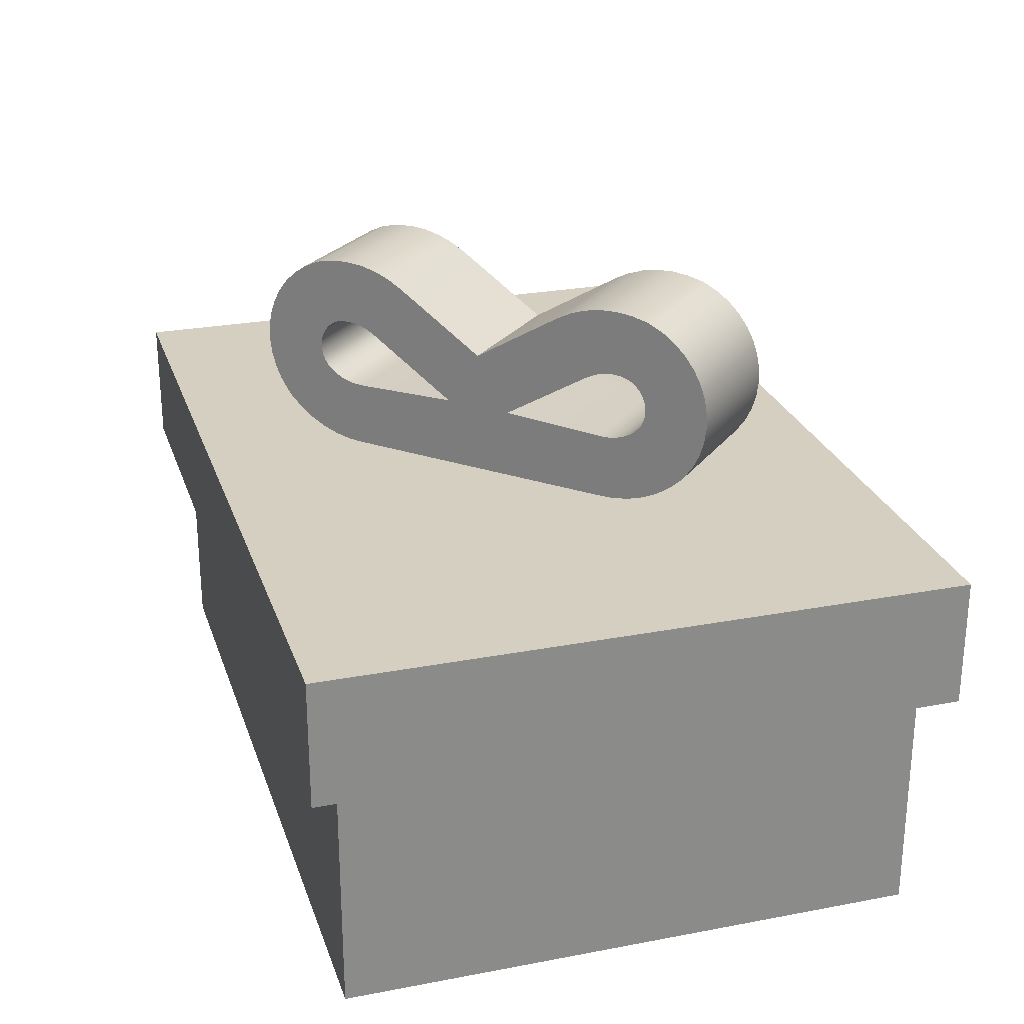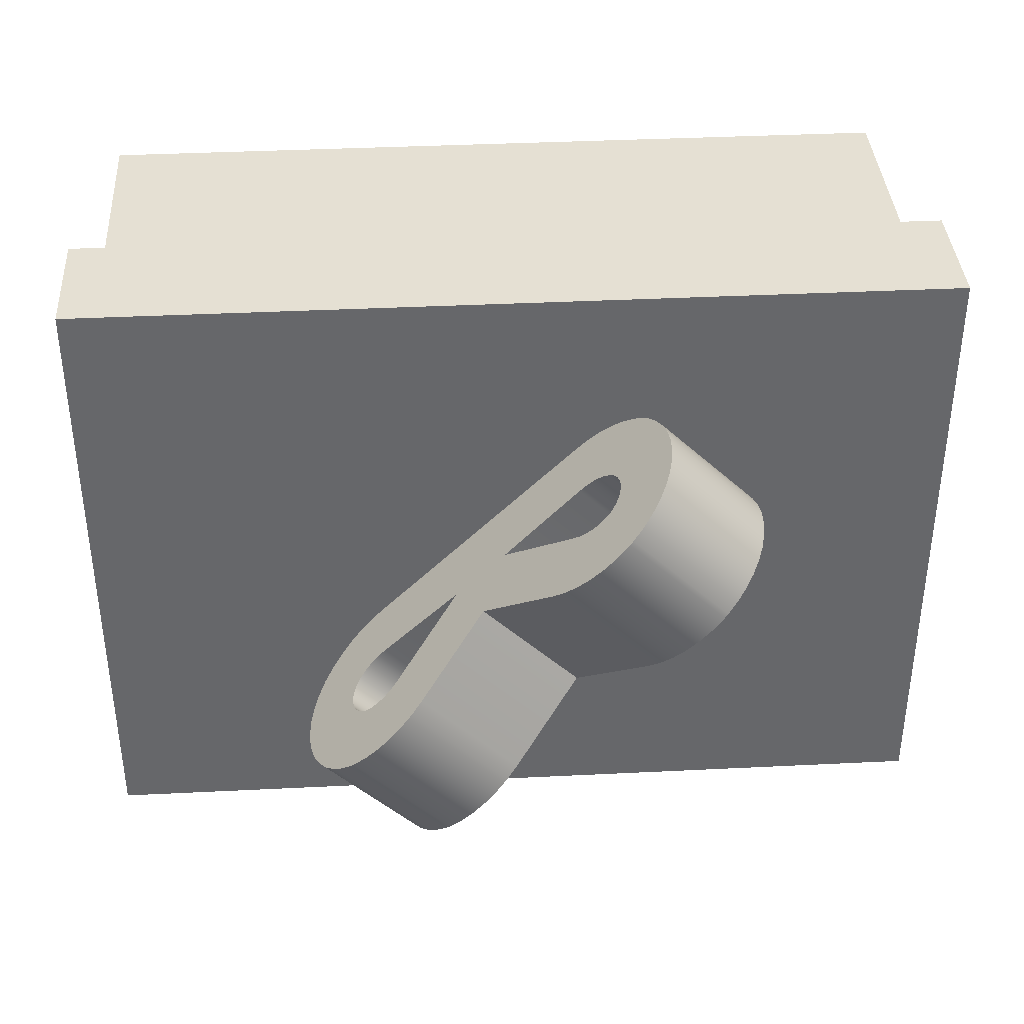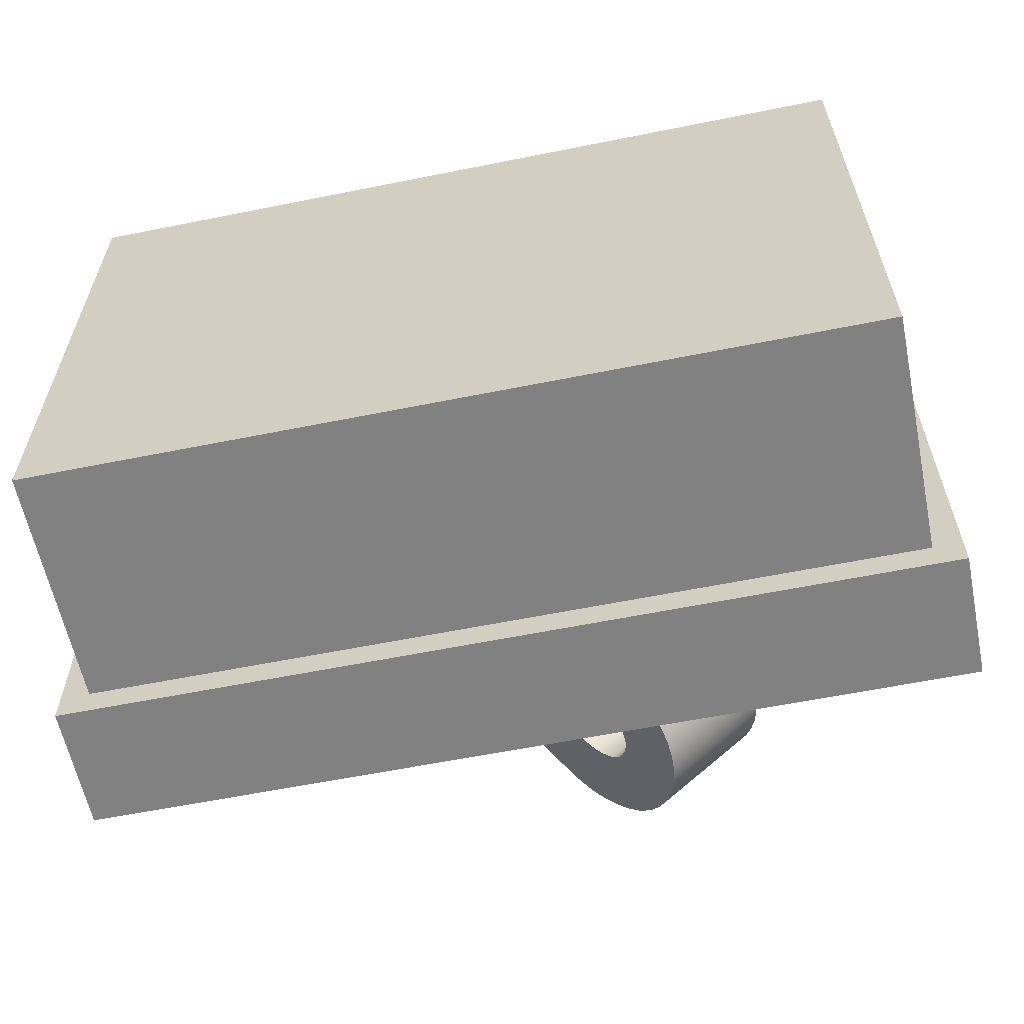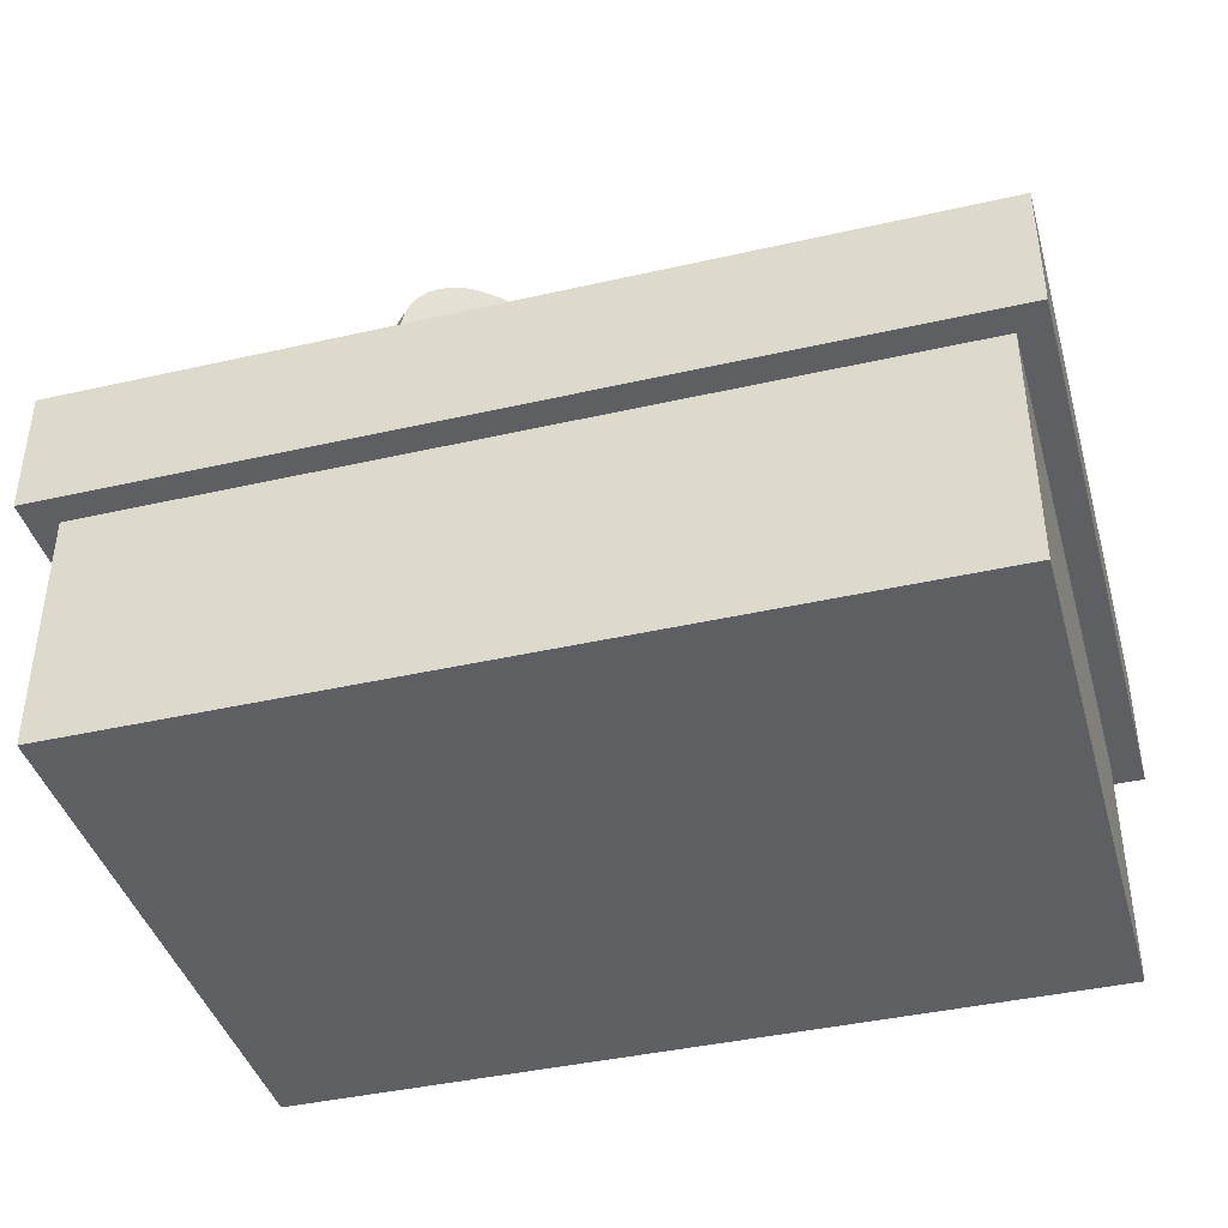
<metadata>
{"format":"obj","ext":"obj","renderer":"f3d","projection":"perspective","resolution":1024,"background":"white","views":[{"elev":25.9,"azim":-106.8,"up":"+Y"},{"elev":38.1,"azim":176.4,"up":"+Z"},{"elev":-60.5,"azim":11.6,"up":"+Z"},{"elev":-41.0,"azim":15.5,"up":"+Y"}]}
</metadata>
<code>
o presentLow
v -1.915 -0 1.355
v -1.915 1.371 0.3883
v -1.915 -0 0.3883
v -1.915 1.371 -1.355
v -0.3883 0 -1.355
v -1.915 0 -1.355
v -0.3883 1.371 -1.355
v 0.3883 1.371 -1.355
v 1.915 0 -1.355
v 0.3883 0 -1.355
v 0.3883 -0 1.355
v 1.915 -0 0.3883
v 1.915 -0 1.355
v 1.915 0 -0.3883
v -0.3883 -0 1.355
v 1.686 0.05421 1.126
v 1.686 1.371 -1.126
v 1.686 0.05421 -1.126
v 1.686 1.371 1.126
v -0.3883 1.371 1.355
v -1.686 0.05421 -1.126
v -1.686 0.05421 1.126
v -1.686 1.371 1.126
v -1.686 1.371 -1.126
v -1.915 0 -0.3883
v -1.915 1.371 -0.3883
v 1.915 1.371 0.3883
v 1.915 1.371 -0.3883
v 0.3883 1.371 1.355
v 1.915 1.371 -1.355
v -1.915 1.127 -1.355
v 1.915 1.127 -1.355
v 1.915 1.127 1.355
v 1.915 1.371 1.355
v -0.3883 1.723 1.491
v -2.051 1.127 1.491
v -0.3883 1.127 1.491
v -2.051 1.723 1.491
v 2.051 1.723 1.491
v 0.3883 1.127 1.491
v 2.051 1.127 1.491
v 0.3883 1.723 1.491
v 0.3883 1.723 -1.491
v 2.051 1.127 -1.491
v 0.3883 1.127 -1.491
v 2.051 1.723 -1.491
v -2.051 1.127 -0.3883
v -2.051 1.723 -1.491
v -2.051 1.127 -1.491
v -2.051 1.723 -0.3883
v 2.051 1.723 -0.3883
v 2.051 1.127 -0.3883
v 2.051 1.127 0.3883
v 2.051 1.723 0.3883
v -1.915 1.127 1.355
v -0.3883 1.127 -1.491
v -2.051 1.723 0.3883
v -2.051 1.127 0.3883
v -1.915 1.371 1.355
v 0.3883 1.723 0.3883
v 0.3883 1.723 -0.5381
v 0.5381 1.723 -0.3883
v 0.3883 1.723 -0.3883
v -0.3883 1.723 -0.3883
v -0.3883 1.723 -1.491
v -0.5381 1.723 0.3883
v -0.3883 1.723 0.5381
v 0.3546 2.102 -0.8487
v 0.3577 2.108 -0.8519
v 0.3604 2.112 -0.8546
v -0.8546 2.112 0.3604
v -0.8519 2.108 0.3577
v -0.8487 2.102 0.3546
v -0.8099 2.348 0.3157
v -0.8013 2.352 0.3071
v -0.8064 2.349 0.3122
v 0.3071 2.352 -0.8013
v 0.3157 2.348 -0.8099
v 0.3122 2.349 -0.8064
v -0.3883 1.723 0.3883
v 0.6573 1.723 -0.269
v -0.269 1.723 0.6573
v 0.2724 1.726 -0.7666
v 0.7137 1.726 -0.3254
v 0.2161 1.723 -0.7103
v -0.7108 2.033 0.2166
v -0.3026 2.034 0.6909
v -0.2695 2.033 0.6578
v -0.7438 2.034 0.2496
v 0.1561 2.647 -0.6503
v 0.5443 2.62 -0.156
v 0.5973 2.647 -0.209
v 0.1031 2.62 -0.5973
v 1.036 2.111 -0.6474
v 0.5804 2.042 -1.075
v 0.5945 2.111 -1.089
v 1.022 2.042 -0.6333
v -0.4312 2.245 0.8195
v -0.8755 2.222 0.3813
v -0.8724 2.245 0.3782
v -0.4343 2.222 0.8225
v -0.5973 2.62 0.1031
v -0.209 2.647 0.5973
v -0.156 2.62 0.5443
v -0.6503 2.647 0.1561
v 0.5588 1.977 -1.053
v 1 1.977 -0.6118
v -0.6333 2.042 1.022
v -1.089 2.111 0.5945
v -1.075 2.042 0.5804
v -0.6474 2.111 1.036
v -0.3815 2.337 0.7698
v -0.3651 2.349 0.7534
v -0.8227 2.337 0.3285
v -0.5475 2.582 0.05336
v -0.1063 2.582 0.4946
v 0.7692 1.74 -0.3809
v 0.3815 1.765 -0.8757
v 0.8228 1.765 -0.4345
v 0.328 1.74 -0.8221
v -0.4345 1.765 0.8228
v -0.8221 1.74 0.328
v -0.3809 1.74 0.7692
v -0.8757 1.765 0.3815
v 0.3089 2.052 0.07942
v 0.1632 2.315 -0.6574
v 0.6045 2.315 -0.2162
v -0.1324 2.052 -0.3618
v -0.7617 2.668 0.2676
v -0.3767 2.662 0.765
v -0.3205 2.668 0.7088
v -0.818 2.662 0.3238
v 0.549 2.456 -1.043
v 1.014 2.393 -0.6261
v 0.5732 2.393 -1.067
v 0.9903 2.456 -0.602
v 0.9198 1.845 -0.5315
v 0.52 1.899 -1.014
v 0.9613 1.899 -0.573
v 0.4785 1.845 -0.9727
v -0.4317 2.645 0.82
v -0.873 2.645 0.3788
v -0.3274 2.041 0.7157
v -0.7686 2.041 0.2745
v 0.3788 2.645 -0.873
v 0.765 2.662 -0.3767
v 0.82 2.645 -0.4317
v 0.3238 2.662 -0.818
v 0.7835 2.324 -0.3953
v 0.3544 2.307 -0.8486
v 0.7957 2.307 -0.4074
v 0.3423 2.324 -0.8365
v 0.321 2.068 -0.8152
v 0.7397 2.052 -0.3514
v 0.7623 2.068 -0.374
v 0.2984 2.052 -0.7926
v 0.5304 1.917 -1.025
v 0.9716 1.917 -0.5833
v 1.042 2.183 -0.6539
v 0.6009 2.183 -1.095
v 0.2113 2.663 -0.7055
v 0.6525 2.663 -0.2642
v 0.5183 2.514 -1.012
v 0.9228 2.564 -0.5345
v 0.9595 2.514 -0.5712
v 0.4816 2.564 -0.9757
v 0.3418 2.088 -0.836
v 0.7831 2.088 -0.3948
v -0.4256 2.267 0.8139
v -0.8668 2.267 0.3726
v 0.375 2.151 -0.8692
v 0.8209 2.174 -0.4326
v 0.3797 2.174 -0.8738
v 0.8162 2.151 -0.4279
v 0.7072 2.358 -0.3189
v 0.2911 2.355 -0.7853
v 0.7323 2.355 -0.344
v 0.266 2.358 -0.7601
v 0.8195 2.245 -0.4312
v 0.3726 2.267 -0.8668
v 0.3782 2.245 -0.8724
v 0.8139 2.267 -0.4256
v 0.7698 2.337 -0.3815
v 0.3285 2.337 -0.8227
v 0.7088 2.668 -0.3205
v 0.2676 2.668 -0.7617
v 0.823 2.198 -0.4347
v 0.3818 2.198 -0.876
v 0.4946 2.582 -0.1063
v 0.05336 2.582 -0.5475
v 0.2166 2.033 -0.7108
v 0.6578 2.033 -0.2695
v 0.3646 2.288 -0.8588
v 0.8059 2.288 -0.4176
v 0.6573 2.349 -0.269
v 0.2408 2.356 -0.735
v 0.682 2.356 -0.2937
v 0.2161 2.349 -0.7103
v 0.5995 2.255 -1.094
v 1.041 2.255 -0.6524
v 0.6336 2.337 -0.2453
v 0.1924 2.337 -0.6865
v 0.7989 2.108 -0.4106
v 0.2745 2.041 -0.7686
v 0.6909 2.034 -0.3026
v 0.7157 2.041 -0.3274
v 0.2496 2.034 -0.7438
v 0.8225 2.222 -0.4343
v 0.3813 2.222 -0.8755
v 0.5901 2.325 -1.084
v 1.031 2.325 -0.6431
v 0.8811 2.605 -0.4928
v 0.4399 2.605 -0.934
v 0.1941 2.315 0.1941
v -0.2471 2.315 -0.2471
v 0.8354 2.636 -0.4471
v 0.7534 2.349 -0.3651
v 0.07942 2.052 0.3089
v -0.2162 2.315 0.6045
v -0.2642 2.663 0.6525
v -0.2453 2.337 0.6336
v -0.269 2.349 0.6573
v -0.2937 2.356 0.682
v -0.3189 2.358 0.7072
v -0.344 2.355 0.7323
v -0.3953 2.324 0.7835
v -0.4074 2.307 0.7957
v -0.4176 2.288 0.8059
v -0.4471 2.636 0.8354
v -0.4347 2.198 0.823
v -0.485 1.8 0.8733
v -0.4326 2.174 0.8209
v -0.4279 2.151 0.8162
v -0.4208 2.13 0.8091
v -0.4106 2.108 0.7989
v -0.3948 2.088 0.7831
v -0.374 2.068 0.7623
v -0.3514 2.052 0.7397
v -0.3254 1.726 0.7137
v 0.8091 2.13 -0.4208
v 0.8733 1.8 -0.485
v -0.4928 2.605 0.8811
v -0.5315 1.845 0.9198
v -0.5345 2.564 0.9228
v -0.573 1.899 0.9613
v -0.5712 2.514 0.9595
v -0.602 2.456 0.9903
v -0.5833 1.917 0.9716
v -0.6118 1.977 1
v -0.6261 2.393 1.014
v -0.6431 2.325 1.031
v -0.6524 2.255 1.041
v -0.6539 2.183 1.042
v 0.3679 2.13 -0.862
v 0.3942 2.636 -0.8883
v -0.7666 1.726 0.2724
v -0.7103 1.723 0.2161
v -0.876 2.198 0.3818
v -0.8738 2.174 0.3797
v -0.3618 2.052 -0.1324
v -0.9757 2.564 0.4816
v -1.012 2.514 0.5183
v -0.8692 2.151 0.375
v -0.862 2.13 0.3679
v -0.7853 2.355 0.2911
v -1.053 1.977 0.5588
v -1.025 1.917 0.5304
v -1.014 1.899 0.52
v -0.9727 1.845 0.4785
v 0.4321 1.8 -0.9262
v -0.9262 1.8 0.4321
v -0.6574 2.315 0.1632
v -0.6865 2.337 0.1924
v -0.7103 2.349 0.2161
v -0.735 2.356 0.2408
v -0.7601 2.358 0.266
v -1.067 2.393 0.5732
v -1.084 2.325 0.5901
v -0.8365 2.324 0.3423
v -0.8486 2.307 0.3544
v -0.8588 2.288 0.3646
v -1.094 2.255 0.5995
v -1.095 2.183 0.6009
v -0.836 2.088 0.3418
v -0.8152 2.068 0.321
v -0.7926 2.052 0.2984
v -1.043 2.456 0.549
v -0.934 2.605 0.4399
v -0.8883 2.636 0.3942
v -0.7055 2.663 0.2113
f 1 2 3
f 2 1 59
f 4 5 6
f 5 4 7
f 8 9 10
f 9 8 30
f 11 12 13
f 12 11 14
f 14 11 9
f 9 11 10
f 10 11 15
f 10 15 5
f 5 15 1
f 5 1 6
f 16 17 18
f 17 16 19
f 20 1 15
f 1 20 59
f 21 16 18
f 16 21 22
f 23 16 22
f 16 23 19
f 23 21 24
f 21 23 22
f 17 21 18
f 21 17 24
f 25 4 6
f 4 25 26
f 34 12 27
f 12 34 13
f 28 9 30
f 9 28 14
f 34 11 13
f 11 34 29
f 30 17 28
f 17 30 8
f 28 17 27
f 27 17 34
f 17 8 24
f 24 8 7
f 24 7 4
f 24 4 23
f 19 34 17
f 34 19 29
f 29 19 23
f 29 23 20
f 20 23 59
f 59 23 4
f 59 4 26
f 59 26 2
f 29 15 11
f 15 29 20
f 27 14 28
f 14 27 12
f 7 10 5
f 10 7 8
f 3 26 25
f 26 3 2
f 58 50 47
f 50 58 57
f 42 37 40
f 37 42 35
f 65 45 56
f 45 65 43
f 54 52 51
f 52 54 53
f 62 54 51
f 54 62 81
f 81 60 54
f 60 81 82
f 60 82 42
f 42 82 35
f 35 82 67
f 81 83 84
f 83 81 62
f 83 62 61
f 83 61 85
f 86 87 88
f 87 86 89
f 90 91 92
f 91 90 93
f 94 95 96
f 95 94 97
f 98 99 100
f 99 98 101
f 102 103 104
f 103 102 105
f 97 106 95
f 106 97 107
f 108 109 110
f 109 108 111
f 112 76 113
f 76 112 114
f 115 104 116
f 104 115 102
f 117 118 119
f 118 117 120
f 121 122 123
f 122 121 124
f 125 126 127
f 126 125 128
f 129 130 131
f 130 129 132
f 133 134 135
f 134 133 136
f 137 138 139
f 138 137 140
f 132 141 130
f 141 132 142
f 89 143 87
f 143 89 144
f 145 146 147
f 146 145 148
f 149 150 151
f 150 149 152
f 153 154 155
f 154 153 156
f 107 157 106
f 157 107 158
f 159 96 160
f 96 159 94
f 161 92 162
f 92 161 90
f 163 164 165
f 164 163 166
f 167 155 168
f 155 167 153
f 169 100 170
f 100 169 98
f 171 172 173
f 172 171 174
f 175 176 177
f 176 175 178
f 179 180 181
f 180 179 182
f 183 152 149
f 152 183 184
f 148 185 146
f 185 148 186
f 173 187 188
f 187 173 172
f 93 189 91
f 189 93 190
f 191 125 192
f 125 191 128
f 182 193 180
f 193 182 194
f 195 196 197
f 196 195 198
f 199 159 160
f 159 199 200
f 201 198 195
f 198 201 202
f 69 168 203
f 168 69 167
f 204 205 206
f 205 204 207
f 127 202 201
f 202 127 126
f 186 162 185
f 162 186 161
f 208 181 209
f 181 208 179
f 139 157 158
f 157 139 138
f 207 192 205
f 192 207 191
f 210 200 199
f 200 210 211
f 151 193 194
f 193 151 150
f 197 178 175
f 178 197 196
f 166 212 164
f 212 166 213
f 190 214 189
f 214 190 215
f 147 187 216
f 187 147 208
f 208 147 179
f 179 147 146
f 179 146 182
f 182 146 194
f 194 146 151
f 151 146 149
f 149 146 183
f 183 146 217
f 217 146 185
f 217 185 177
f 177 185 175
f 175 185 162
f 175 162 197
f 197 162 195
f 195 162 201
f 201 162 92
f 201 92 127
f 127 92 125
f 125 92 91
f 125 91 189
f 125 189 214
f 218 125 214
f 116 218 214
f 218 116 219
f 219 116 104
f 219 104 103
f 219 103 220
f 219 220 221
f 221 220 222
f 222 220 131
f 222 131 223
f 223 131 224
f 224 131 225
f 225 131 130
f 225 130 113
f 113 130 112
f 112 130 141
f 112 141 226
f 226 141 227
f 227 141 228
f 228 141 169
f 169 141 98
f 98 141 101
f 101 141 229
f 101 229 230
f 231 230 229
f 121 230 231
f 121 232 230
f 121 233 232
f 121 234 233
f 121 235 234
f 121 236 235
f 123 236 121
f 123 237 236
f 123 238 237
f 123 143 238
f 239 143 123
f 239 87 143
f 239 88 87
f 82 88 239
f 82 218 88
f 82 125 218
f 81 125 82
f 81 192 125
f 81 205 192
f 84 205 81
f 84 206 205
f 84 154 206
f 84 155 154
f 117 155 84
f 117 168 155
f 117 203 168
f 117 240 203
f 117 174 240
f 117 172 174
f 119 172 117
f 119 187 172
f 119 216 187
f 241 216 119
f 241 212 216
f 137 212 241
f 137 164 212
f 137 165 164
f 139 165 137
f 158 165 139
f 158 136 165
f 107 136 158
f 107 134 136
f 97 134 107
f 97 211 134
f 94 211 97
f 94 200 211
f 200 94 159
f 231 229 242
f 231 242 243
f 243 242 244
f 243 244 245
f 245 244 246
f 245 246 247
f 245 247 248
f 248 247 249
f 249 247 250
f 249 250 108
f 108 250 251
f 108 251 111
f 111 251 252
f 111 252 253
f 177 79 217
f 79 177 176
f 217 184 183
f 184 217 79
f 156 206 154
f 206 156 204
f 84 120 117
f 120 84 83
f 135 211 210
f 211 135 134
f 69 240 254
f 240 69 203
f 213 216 212
f 216 213 255
f 239 67 82
f 67 239 256
f 67 256 66
f 66 256 257
f 258 232 259
f 232 258 230
f 260 88 218
f 88 260 86
f 101 258 99
f 258 101 230
f 261 246 244
f 246 261 262
f 263 234 264
f 234 263 233
f 113 265 225
f 265 113 76
f 69 68 167
f 96 167 68
f 96 153 167
f 96 156 153
f 95 156 96
f 95 204 156
f 95 207 204
f 95 191 207
f 106 191 95
f 191 106 86
f 106 110 86
f 106 266 110
f 157 266 106
f 157 267 266
f 138 267 157
f 138 268 267
f 140 268 138
f 140 269 268
f 270 269 140
f 270 271 269
f 118 271 270
f 118 124 271
f 120 124 118
f 120 122 124
f 83 122 120
f 83 256 122
f 85 256 83
f 256 85 257
f 254 70 69
f 160 70 254
f 96 70 160
f 96 68 70
f 160 254 171
f 160 171 173
f 160 173 188
f 160 188 199
f 199 188 209
f 199 209 181
f 199 181 180
f 199 180 210
f 210 180 193
f 210 193 150
f 210 150 152
f 210 152 184
f 210 184 135
f 135 184 78
f 79 78 184
f 135 78 77
f 176 77 79
f 135 77 176
f 135 176 178
f 178 190 135
f 196 190 178
f 198 190 196
f 202 190 198
f 202 215 190
f 215 202 126
f 126 272 215
f 128 272 126
f 128 260 272
f 191 260 128
f 260 191 86
f 215 272 273
f 215 273 115
f 115 273 274
f 115 274 275
f 115 275 276
f 115 276 277
f 265 277 276
f 75 277 265
f 74 277 75
f 114 277 74
f 76 114 74
f 265 76 75
f 114 278 277
f 279 278 114
f 280 278 279
f 281 278 280
f 170 278 281
f 170 282 278
f 100 282 170
f 99 282 100
f 258 282 99
f 258 283 282
f 259 283 258
f 263 283 259
f 264 283 263
f 71 283 264
f 264 72 71
f 71 109 283
f 73 109 71
f 72 284 73
f 284 109 73
f 285 109 284
f 286 109 285
f 286 110 109
f 144 110 286
f 89 110 144
f 86 110 89
f 115 277 287
f 115 287 262
f 115 262 261
f 115 261 288
f 115 288 102
f 102 288 289
f 102 289 105
f 105 289 142
f 105 142 132
f 105 132 290
f 290 132 129
f 135 190 133
f 133 190 163
f 163 190 166
f 166 190 213
f 213 190 93
f 213 93 255
f 255 93 90
f 255 90 145
f 145 90 148
f 148 90 161
f 148 161 186
f 278 250 277
f 250 278 251
f 262 247 246
f 247 262 287
f 241 140 137
f 140 241 270
f 289 242 229
f 242 289 288
f 249 110 266
f 110 249 108
f 285 236 237
f 236 285 284
f 123 256 239
f 256 123 122
f 227 279 226
f 279 227 280
f 254 174 171
f 174 254 240
f 111 283 109
f 283 111 253
f 142 229 141
f 229 142 289
f 248 268 245
f 268 248 267
f 264 235 72
f 235 264 234
f 277 247 287
f 247 277 250
f 224 275 223
f 275 224 276
f 290 131 220
f 131 290 129
f 226 114 112
f 114 226 279
f 144 238 143
f 238 144 286
f 228 280 227
f 280 228 281
f 283 252 282
f 252 283 253
f 133 165 136
f 165 133 163
f 248 266 267
f 266 248 249
f 219 260 218
f 260 219 272
f 288 244 242
f 244 288 261
f 245 269 243
f 269 245 268
f 222 273 221
f 273 222 274
f 228 170 281
f 170 228 169
f 223 274 222
f 274 223 275
f 187 209 188
f 209 187 208
f 105 220 103
f 220 105 290
f 119 270 241
f 270 119 118
f 225 276 224
f 276 225 265
f 243 271 231
f 271 243 269
f 284 235 236
f 235 284 72
f 282 251 278
f 251 282 252
f 259 233 263
f 233 259 232
f 215 116 214
f 116 215 115
f 231 124 121
f 124 231 271
f 221 272 219
f 272 221 273
f 286 237 238
f 237 286 285
f 255 147 216
f 147 255 145
f 65 61 43
f 61 65 85
f 85 65 64
f 85 64 257
f 257 64 50
f 57 257 50
f 257 57 66
f 82 62 81
f 62 82 63
f 63 82 61
f 61 82 85
f 85 82 80
f 85 80 257
f 80 82 67
f 257 80 66
f 30 31 32
f 31 30 4
f 33 30 32
f 30 33 34
f 35 36 37
f 36 35 38
f 39 40 41
f 40 39 42
f 43 44 45
f 44 43 46
f 47 48 49
f 48 47 50
f 51 44 46
f 44 51 52
f 39 53 54
f 53 39 41
f 41 33 53
f 33 41 40
f 53 33 52
f 52 33 44
f 33 40 55
f 55 40 37
f 55 37 36
f 55 36 31
f 32 44 33
f 44 32 45
f 45 32 31
f 45 31 56
f 56 31 49
f 49 31 36
f 36 57 58
f 57 36 38
f 59 31 4
f 31 59 55
f 59 30 34
f 30 59 4
f 59 33 55
f 33 59 34
f 60 39 54
f 39 60 42
f 61 62 63
f 48 64 65
f 64 48 50
f 66 35 67
f 35 66 38
f 38 66 57
f 48 56 49
f 56 48 65
f 68 69 70
f 71 72 73
f 74 75 76
f 77 78 79
f 43 51 46
f 51 43 62
f 62 43 61
f 66 80 67

</code>
